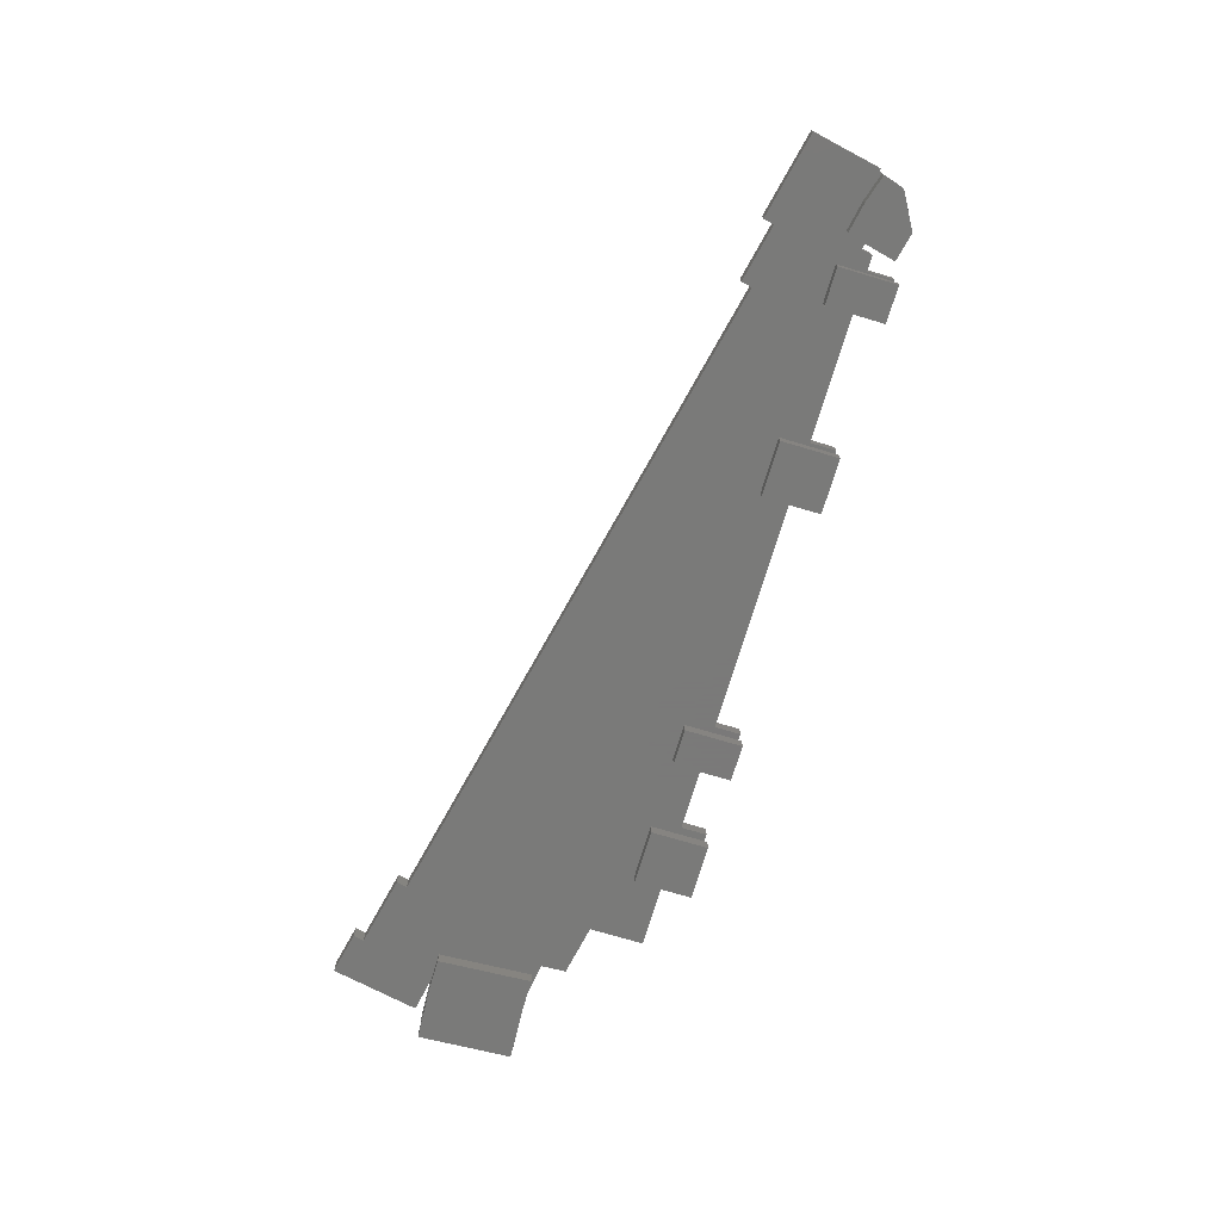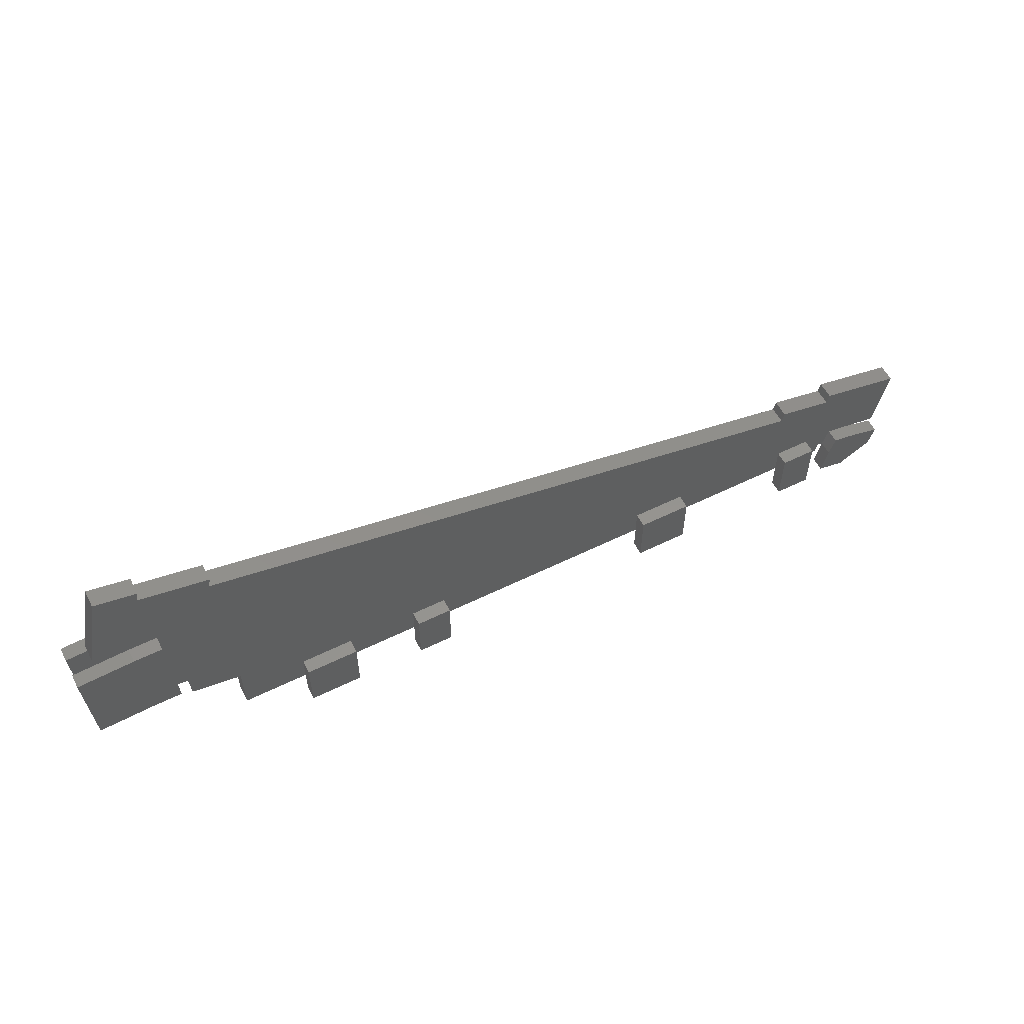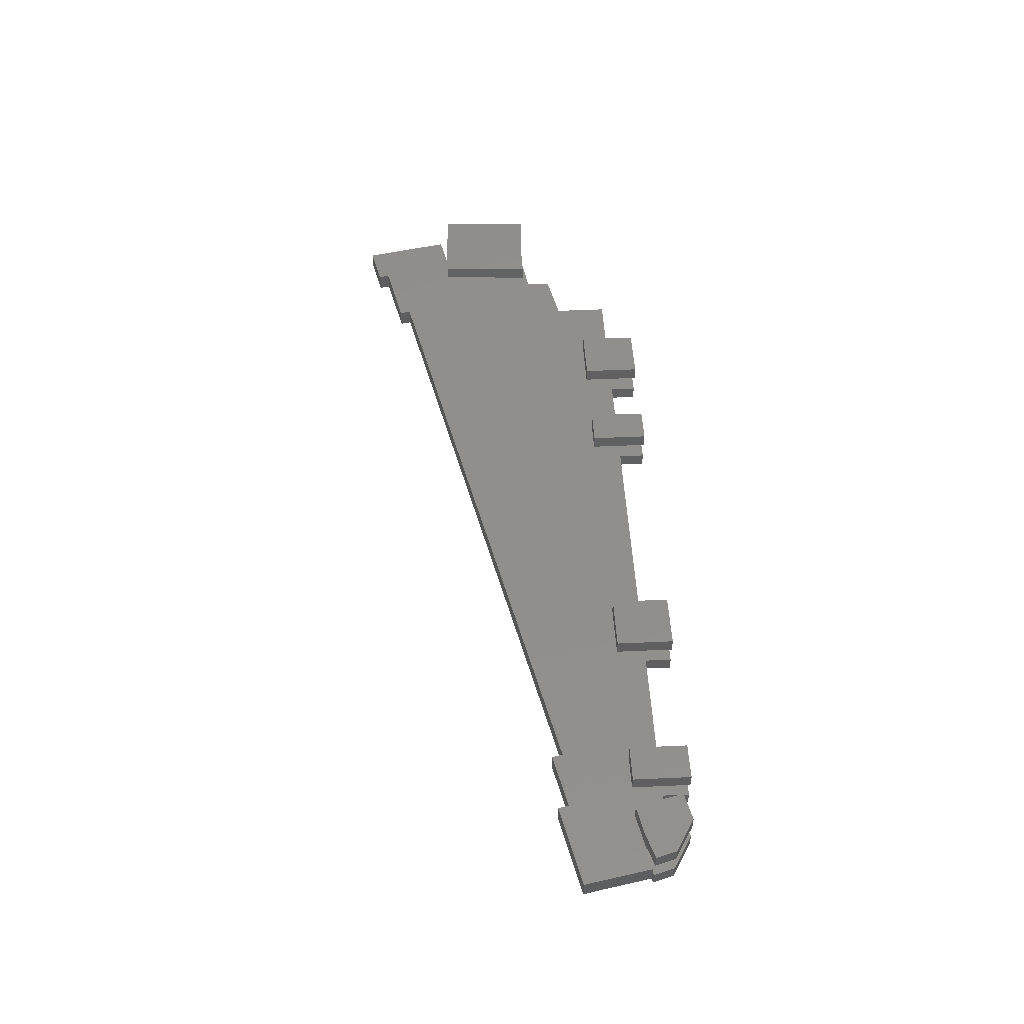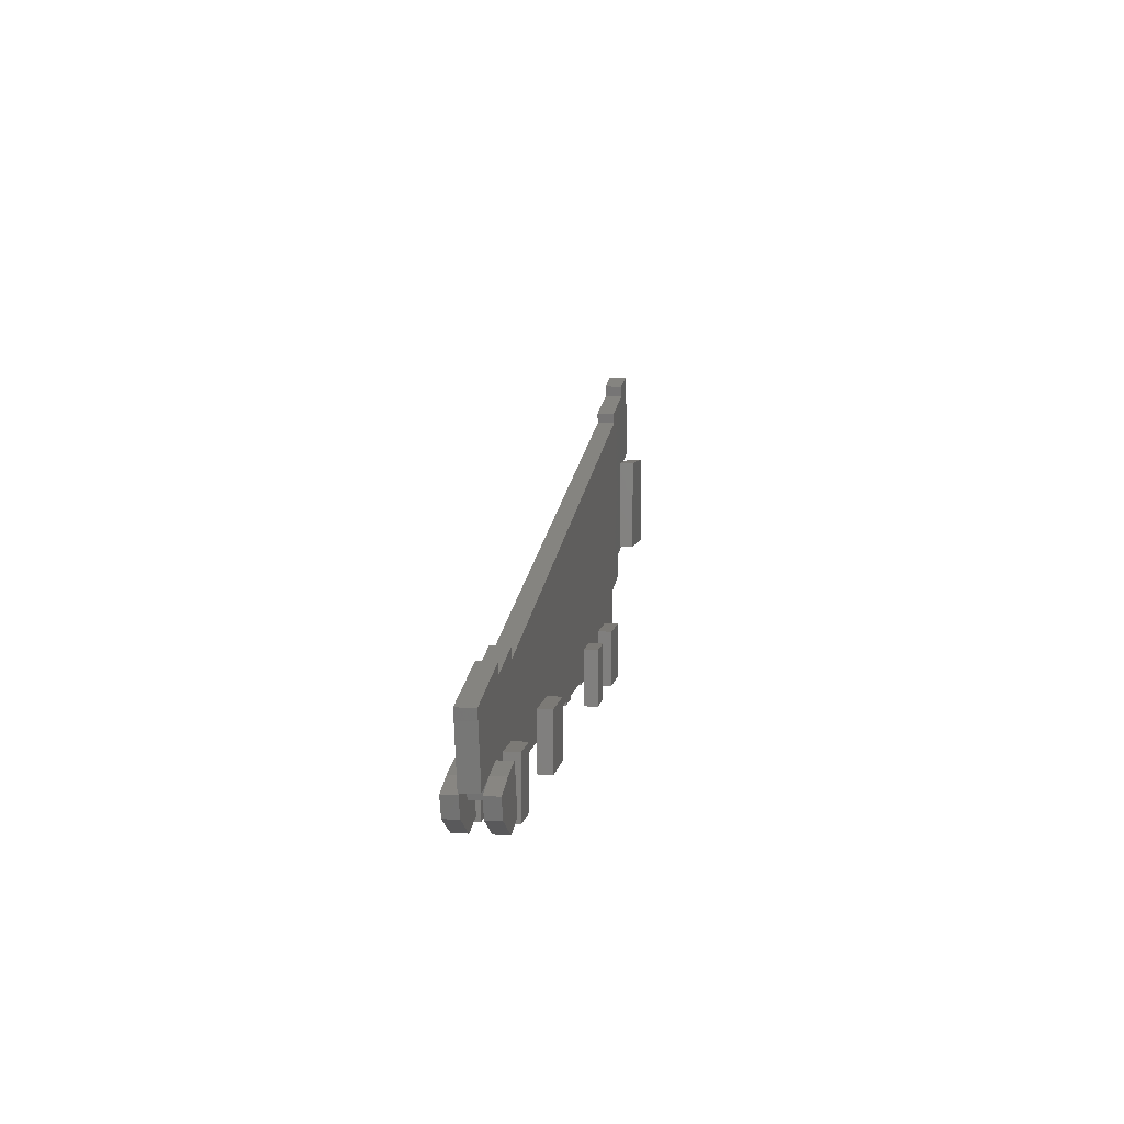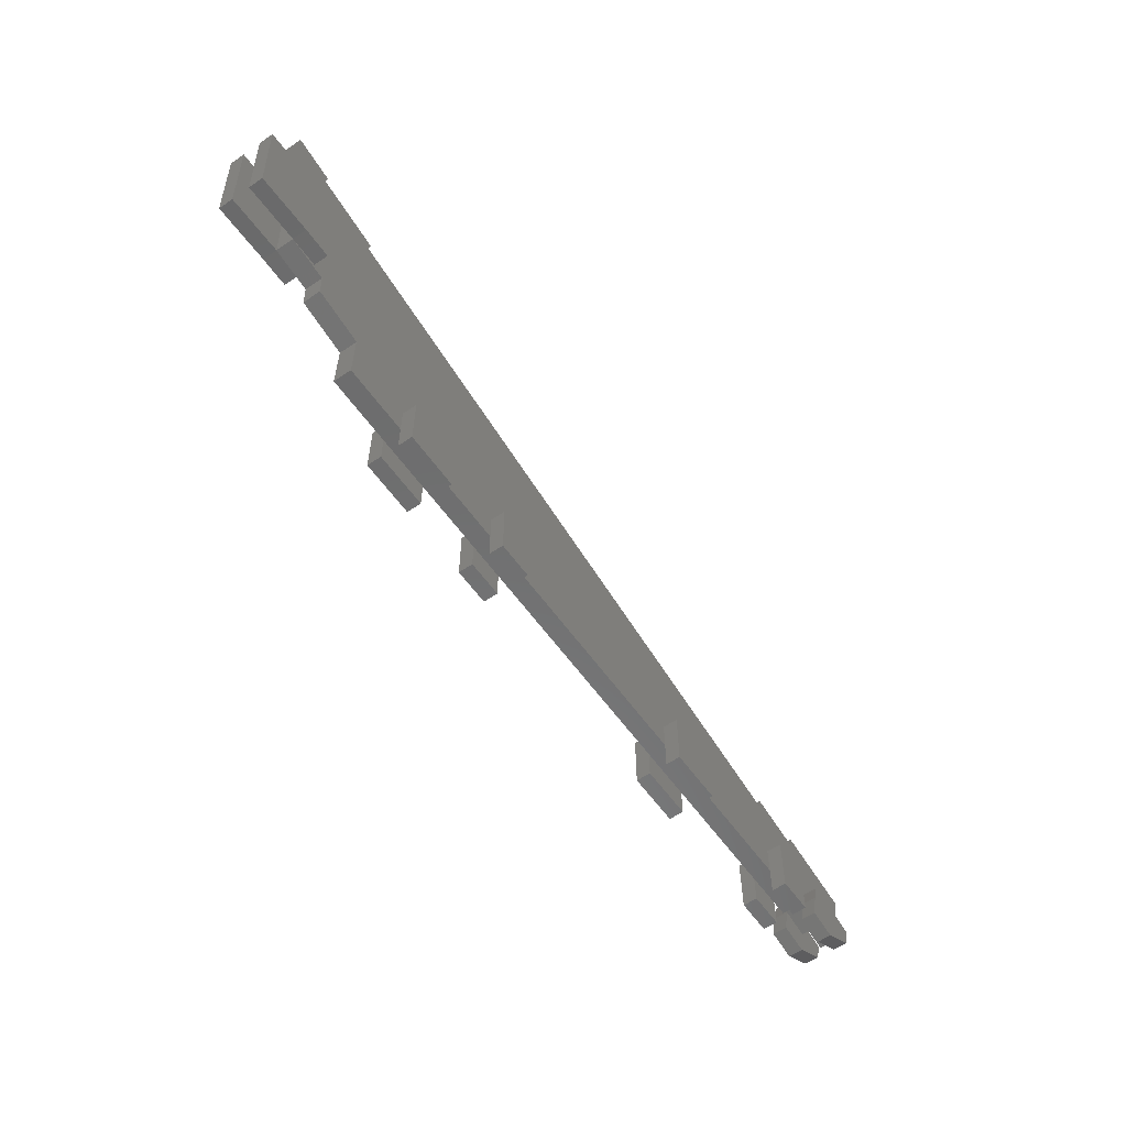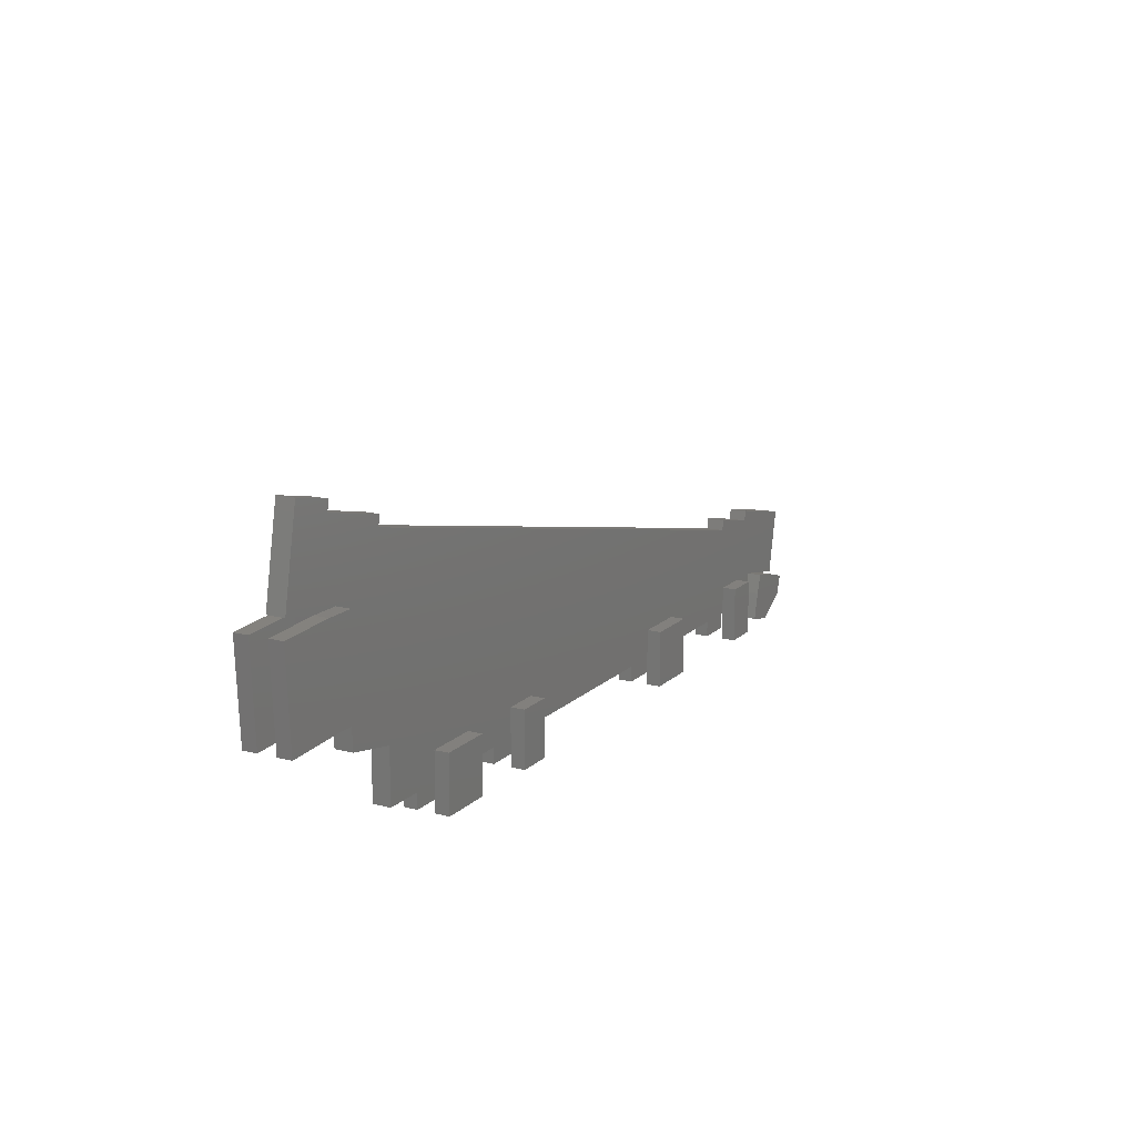
<metadata>
{"format":"stl","ext":"stl","renderer":"f3d","projection":"perspective","resolution":1024,"background":"white","views":[{"elev":-72.7,"azim":-106.6,"up":"+Z"},{"elev":56.6,"azim":152.8,"up":"+Y"},{"elev":49.3,"azim":-92.9,"up":"+Z"},{"elev":7.6,"azim":-81.5,"up":"+Y"},{"elev":-58.4,"azim":125.0,"up":"+Y"},{"elev":15.0,"azim":118.8,"up":"+Y"}]}
</metadata>
<code>
# stl→obj: 174 verts, 344 faces
v 6.899 2.208 0.09843
v 6.704 2.169 0
v 6.899 2.208 0
v 6.704 2.169 0.09843
v 6.677 1.652 0.09843
v 6.456 1.617 0
v 6.677 1.652 0
v 6.456 1.617 0.09843
v 6.449 1.482 0.09843
v 6.449 1.482 0
v 6.169 1.426 0
v 6.169 1.426 0.09843
v 6.169 1.13 0.09843
v 6.169 1.13 0
v 2.297 1.189 0.09843
v 2.309 1.13 0
v 2.309 1.13 0.09843
v 2.297 1.189 0
v 2.075 1.258 0.09843
v 1.905 1.225 0
v 2.075 1.258 0
v 1.905 1.225 0.09843
v 2.6 1.13 0.09843
v 2.6 0.9725 0.1772
v 2.6 0.9725 0.09843
v 2.6 1.287 0.1772
v 2.6 1.287 0.09843
v 2.4 1.287 0.1772
v 2.4 1.287 0.09843
v 2.4 0.9725 0.09843
v 2.4 0.9725 0.1772
v 2.4 1.13 0.09843
v 3.6 1.13 0.09843
v 3.6 0.9725 0.1772
v 3.6 0.9725 0.09843
v 3.6 1.287 0.1772
v 3.6 1.287 0.09843
v 3.3 1.287 0.1772
v 3.3 1.287 0.09843
v 3.3 0.9725 0.09843
v 3.3 0.9725 0.1772
v 3.3 1.13 0.09843
v 5.1 1.13 0.09843
v 5.1 0.9725 0.1772
v 5.1 0.9725 0.09843
v 5.1 1.287 0.1772
v 5.1 1.287 0.09843
v 4.9 1.287 0.1772
v 4.9 1.287 0.09843
v 4.9 0.9725 0.09843
v 4.9 0.9725 0.1772
v 4.9 1.13 0.09843
v 5.8 1.13 0.09843
v 5.8 0.9725 0.1772
v 5.8 0.9725 0.09843
v 5.8 1.287 0.1772
v 5.8 1.287 0.09843
v 5.5 1.287 0.1772
v 5.5 1.287 0.09843
v 5.5 0.9725 0.09843
v 5.5 0.9725 0.1772
v 5.5 1.13 0.09843
v 5.8 1.13 4.377e-16
v 2.4 1.13 8.945e-20
v 2.6 1.13 5.706e-19
v 3.3 1.13 3.883e-18
v 3.6 1.13 1.012e-17
v 4.9 1.13 4.061e-17
v 5.1 1.13 8.748e-17
v 5.5 1.13 2e-16
v 2.4 0.9725 -0.07874
v 2.4 0.9725 8.945e-20
v 2.4 1.287 -0.07874
v 2.4 1.287 0
v 2.6 1.287 -0.07874
v 2.6 1.287 0
v 2.6 0.9725 5.706e-19
v 2.6 0.9725 -0.07874
v 3.3 0.9725 -0.07874
v 3.3 0.9725 3.883e-18
v 3.3 1.287 -0.07874
v 3.3 1.287 0
v 3.6 1.287 -0.07874
v 3.6 1.287 0
v 3.6 0.9725 1.012e-17
v 3.6 0.9725 -0.07874
v 4.9 0.9725 -0.07874
v 4.9 0.9725 4.061e-17
v 4.9 1.287 -0.07874
v 4.9 1.287 0
v 5.1 1.287 -0.07874
v 5.1 1.287 0
v 5.1 0.9725 8.748e-17
v 5.1 0.9725 -0.07874
v 5.5 0.9725 -0.07874
v 5.5 0.9725 2e-16
v 5.5 1.287 -0.07874
v 5.5 1.287 0
v 5.8 1.287 -0.07874
v 5.8 1.287 2.188e-16
v 5.8 0.9725 4.377e-16
v 5.8 0.9725 -0.07874
v 6.547 2.169 -1.916e-18
v 6.52 1.652 -0.07874
v 6.52 1.652 -1.916e-18
v 6.547 2.169 -0.07874
v 6.547 2.169 0.1772
v 6.52 1.652 0.09843
v 6.52 1.652 0.1772
v 6.547 2.169 0.09843
v 7.019 2.153 -0.07874
v 6.992 1.636 0
v 6.992 1.636 -0.07874
v 7.019 2.153 0
v 7.019 2.153 0.09843
v 6.992 1.636 0.1772
v 6.992 1.636 0.09843
v 7.019 2.153 0.1772
v 6.704 2.169 0.1772
v 6.704 2.169 -0.07874
v 6.677 1.652 0.1772
v 6.677 1.652 -0.07874
v 2.23 1.289 -0.07874
v 2.075 1.258 -0.07874
v 2.23 1.289 0
v 2.263 1.181 0
v 2.263 1.181 -0.07874
v 2.23 1.289 0.09843
v 2.263 1.181 0.1772
v 2.263 1.181 0.09843
v 2.23 1.289 0.1772
v 2.075 1.258 0.1772
v 2.109 1.146 0
v 2.109 1.146 0.09843
v 1.958 1.1 6.44e-17
v 1.924 1.212 -0.07874
v 1.958 1.1 -0.07874
v 1.924 1.212 6.44e-17
v 1.924 1.212 0.1772
v 1.958 1.1 0.09843
v 1.958 1.1 0.1772
v 1.924 1.212 0.09843
v 2.298 1.028 2.175e-16
v 2.144 0.9924 -0.07874
v 2.298 1.028 -0.07874
v 2.144 0.9924 2.175e-16
v 2.298 1.028 0.1772
v 2.144 0.9924 0.09843
v 2.298 1.028 0.09843
v 2.144 0.9924 0.1772
v 1.844 1.534 0.09843
v 1.844 1.534 -6.186e-18
v 6.2 2.497 0.09843
v 6.585 2.582 -6.786e-18
v 6.2 2.497 -7.836e-18
v 6.585 2.582 0.09843
v 2.305 1.636 0.09843
v 2.613 1.704 -1.774e-18
v 2.305 1.636 -3.181e-18
v 2.613 1.704 0.09843
v 6.572 2.639 -6.552e-18
v 6.803 2.69 0.09843
v 6.803 2.69 -1.678e-17
v 6.572 2.639 0.09843
v 1.831 1.592 0.09843
v 2.293 1.694 1.418e-17
v 1.831 1.592 1.117e-17
v 2.293 1.694 0.09843
v 2.626 1.646 -2.54e-17
v 6.213 2.439 0.09843
v 6.213 2.439 -3.146e-17
v 2.626 1.646 0.09843
v 6.815 2.632 0.09843
v 6.815 2.632 -1.701e-17
f 1 2 3
f 2 1 4
f 5 6 7
f 6 5 8
f 6 9 10
f 9 6 8
f 9 11 10
f 11 9 12
f 11 13 14
f 13 11 12
f 15 16 17
f 16 15 18
f 19 20 21
f 20 19 22
f 23 24 25
f 24 23 26
f 26 23 27
f 28 27 29
f 27 28 26
f 28 30 31
f 30 28 32
f 32 28 29
f 33 34 35
f 34 33 36
f 36 33 37
f 38 37 39
f 37 38 36
f 38 40 41
f 40 38 42
f 42 38 39
f 43 44 45
f 44 43 46
f 46 43 47
f 48 47 49
f 47 48 46
f 48 50 51
f 50 48 52
f 52 48 49
f 53 54 55
f 54 53 56
f 56 53 57
f 58 57 59
f 57 58 56
f 58 60 61
f 60 58 62
f 62 58 59
f 13 63 14
f 53 62 13
f 64 17 16
f 17 64 65
f 17 65 66
f 17 66 67
f 17 67 68
f 17 68 69
f 17 69 70
f 17 70 63
f 17 63 13
f 17 13 62
f 17 62 43
f 17 43 52
f 17 52 33
f 17 33 42
f 17 42 23
f 17 23 32
f 24 30 25
f 30 24 31
f 34 40 35
f 40 34 41
f 44 50 45
f 50 44 51
f 55 61 60
f 61 55 54
f 64 71 72
f 71 64 73
f 73 64 74
f 74 75 73
f 75 74 76
f 75 77 78
f 77 75 65
f 65 75 76
f 66 79 80
f 79 66 81
f 81 66 82
f 82 83 81
f 83 82 84
f 83 85 86
f 85 83 67
f 67 83 84
f 68 87 88
f 87 68 89
f 89 68 90
f 90 91 89
f 91 90 92
f 91 93 94
f 93 91 69
f 69 91 92
f 70 95 96
f 95 70 97
f 97 70 98
f 98 99 97
f 99 98 100
f 99 101 102
f 101 99 63
f 63 99 100
f 77 71 78
f 71 77 72
f 86 80 79
f 80 86 85
f 94 88 87
f 88 94 93
f 102 96 95
f 96 102 101
f 103 104 105
f 104 103 106
f 107 108 109
f 108 107 110
f 2 5 7
f 5 2 4
f 111 112 113
f 112 111 114
f 115 116 117
f 116 115 118
f 107 4 110
f 4 107 119
f 119 115 4
f 115 119 118
f 103 120 106
f 120 103 2
f 2 111 120
f 111 2 114
f 121 108 5
f 108 121 109
f 116 5 117
f 5 116 121
f 7 104 122
f 104 7 105
f 112 122 113
f 122 112 7
f 21 123 124
f 123 21 125
f 123 126 127
f 126 123 125
f 128 129 130
f 129 128 131
f 132 128 19
f 128 132 131
f 15 126 18
f 126 15 133
f 133 15 134
f 134 15 130
f 19 133 134
f 133 19 21
f 135 136 137
f 136 135 138
f 136 21 124
f 21 136 138
f 139 140 141
f 140 139 142
f 139 19 142
f 19 139 132
f 143 144 145
f 144 143 146
f 127 143 145
f 143 127 126
f 147 148 149
f 148 147 150
f 130 147 149
f 147 130 129
f 144 135 137
f 135 144 146
f 150 140 148
f 140 150 141
f 151 20 22
f 20 151 152
f 153 154 155
f 154 153 156
f 157 158 159
f 158 157 160
f 161 162 163
f 162 161 164
f 164 154 156
f 154 164 161
f 165 166 167
f 166 165 168
f 166 157 159
f 157 166 168
f 165 152 151
f 152 165 167
f 169 170 171
f 170 169 172
f 158 172 169
f 172 158 160
f 153 171 170
f 171 153 155
f 141 132 139
f 132 141 150
f 132 150 131
f 131 150 147
f 131 147 129
f 124 137 136
f 137 124 144
f 144 124 123
f 144 123 145
f 145 123 127
f 106 122 104
f 122 106 120
f 122 120 113
f 113 120 111
f 99 95 97
f 95 99 102
f 91 87 89
f 87 91 94
f 83 79 81
f 79 83 86
f 75 71 73
f 71 75 78
f 121 107 109
f 107 121 119
f 119 121 116
f 119 116 118
f 54 58 61
f 58 54 56
f 44 48 51
f 48 44 46
f 24 28 31
f 28 24 26
f 34 38 41
f 38 34 36
f 163 173 174
f 173 163 162
f 174 1 3
f 1 174 173
f 52 37 33
f 62 47 43
f 13 57 53
f 42 27 23
f 27 42 172
f 27 172 160
f 172 42 39
f 172 39 170
f 170 39 37
f 170 37 49
f 49 37 52
f 170 49 47
f 170 47 59
f 59 47 62
f 170 59 57
f 170 57 12
f 12 57 13
f 170 12 9
f 5 108 8
f 170 156 153
f 156 170 8
f 8 170 9
f 156 8 110
f 110 8 108
f 156 110 4
f 156 162 164
f 162 156 4
f 162 4 1
f 162 1 173
f 151 168 165
f 168 151 22
f 168 22 19
f 168 19 128
f 168 128 130
f 168 130 15
f 168 15 157
f 157 15 17
f 157 17 160
f 160 17 29
f 29 17 32
f 160 29 27
f 166 152 167
f 152 166 20
f 20 166 21
f 21 166 125
f 125 166 126
f 126 166 18
f 18 166 159
f 18 159 16
f 16 159 158
f 16 158 74
f 74 158 76
f 76 158 65
f 65 158 169
f 65 169 66
f 66 169 82
f 171 82 169
f 82 171 84
f 84 171 67
f 67 171 90
f 90 171 92
f 92 171 69
f 69 171 98
f 98 171 100
f 100 171 63
f 63 171 11
f 11 171 10
f 163 154 161
f 154 163 2
f 2 163 3
f 3 163 174
f 154 171 155
f 171 154 6
f 171 6 10
f 6 154 103
f 6 103 105
f 103 154 2
f 7 6 105
f 14 63 11
f 70 69 98
f 68 67 90
f 64 16 74
f 112 2 7
f 2 112 114
f 101 70 96
f 70 101 63
f 93 68 88
f 68 93 69
f 85 66 80
f 66 85 67
f 77 64 72
f 64 77 65
f 135 21 138
f 21 135 146
f 21 146 133
f 133 146 126
f 126 146 143
f 53 60 62
f 60 53 55
f 43 50 52
f 50 43 45
f 33 40 42
f 40 33 35
f 23 30 32
f 30 23 25
f 19 140 142
f 140 19 148
f 148 19 134
f 148 134 130
f 148 130 149
f 4 117 5
f 117 4 115

</code>
